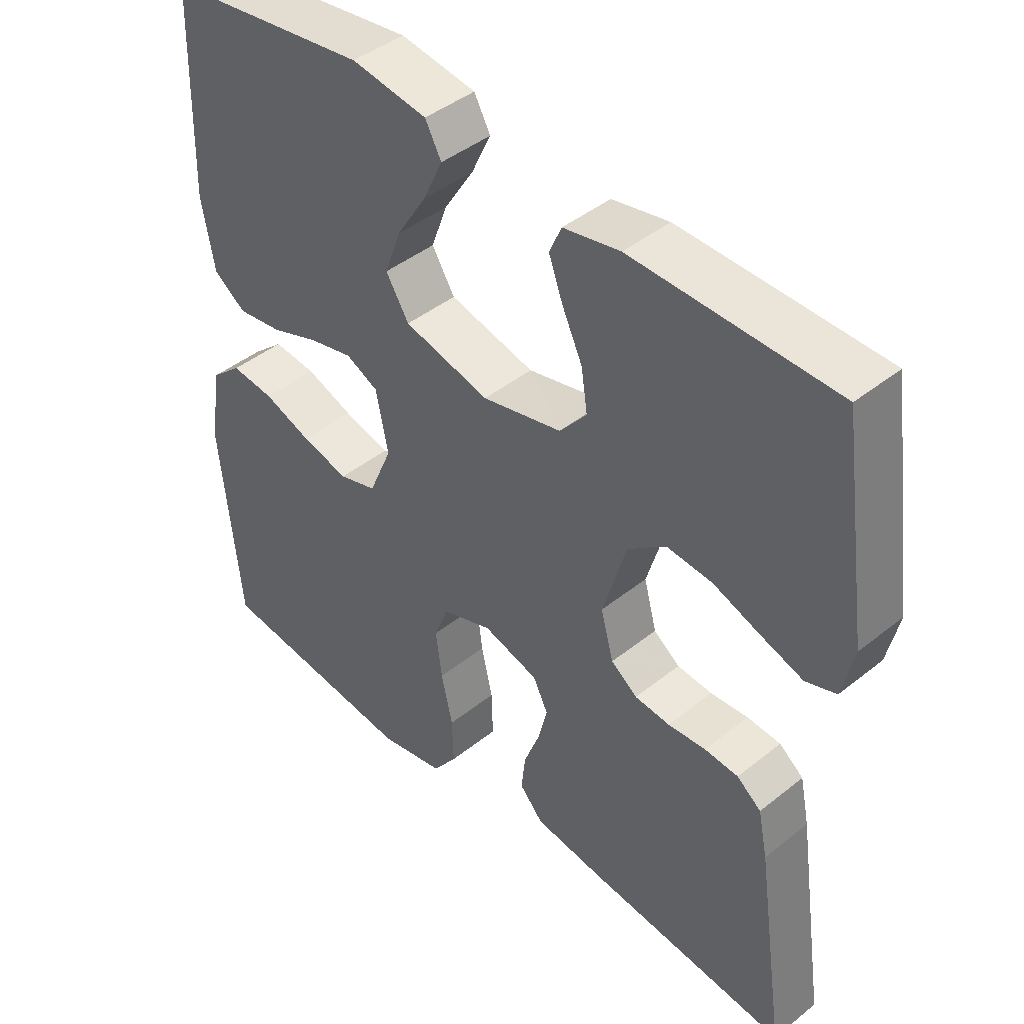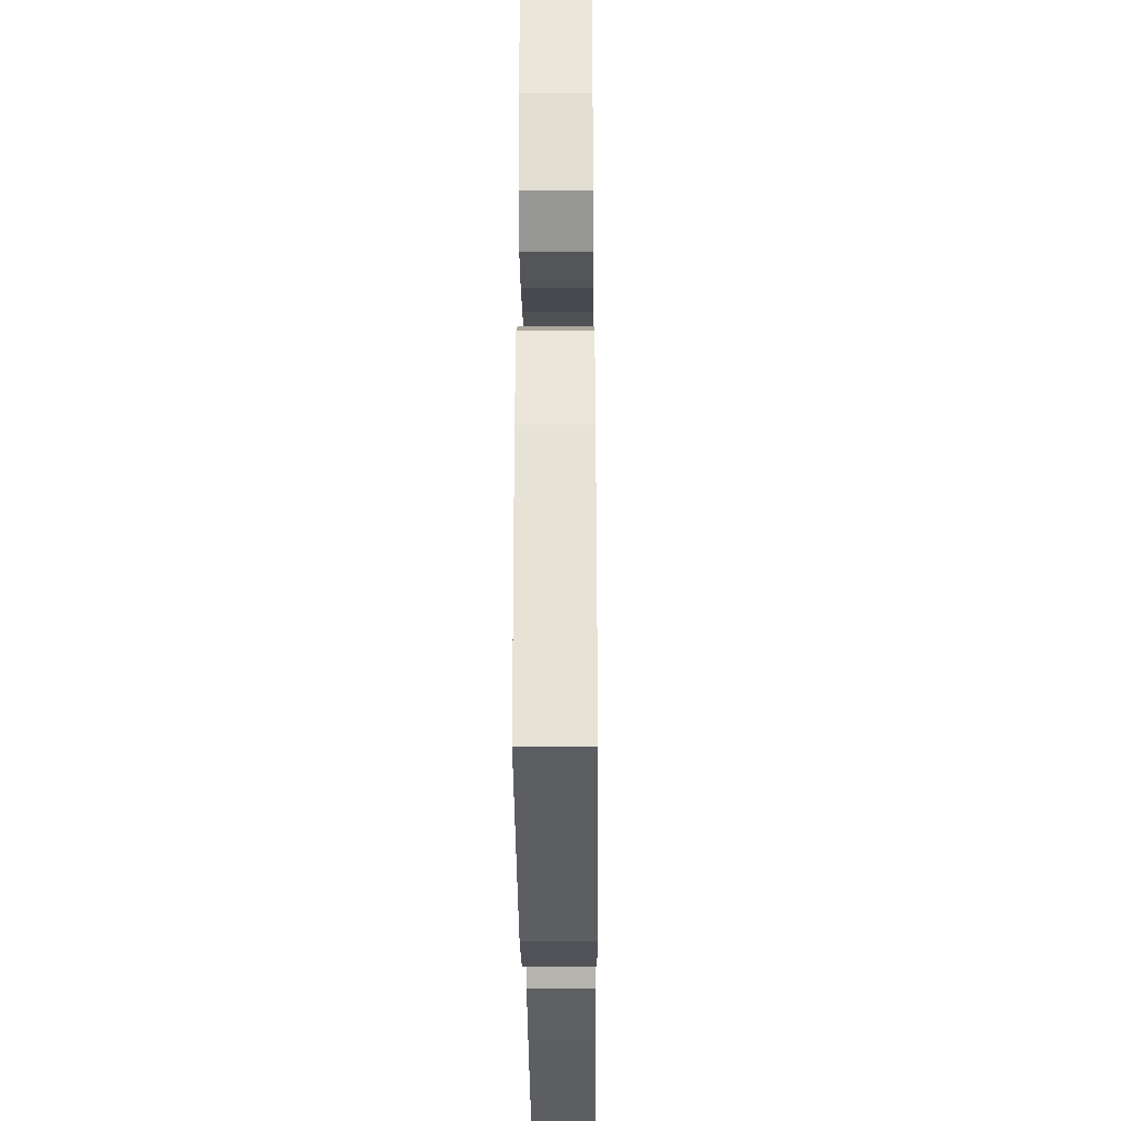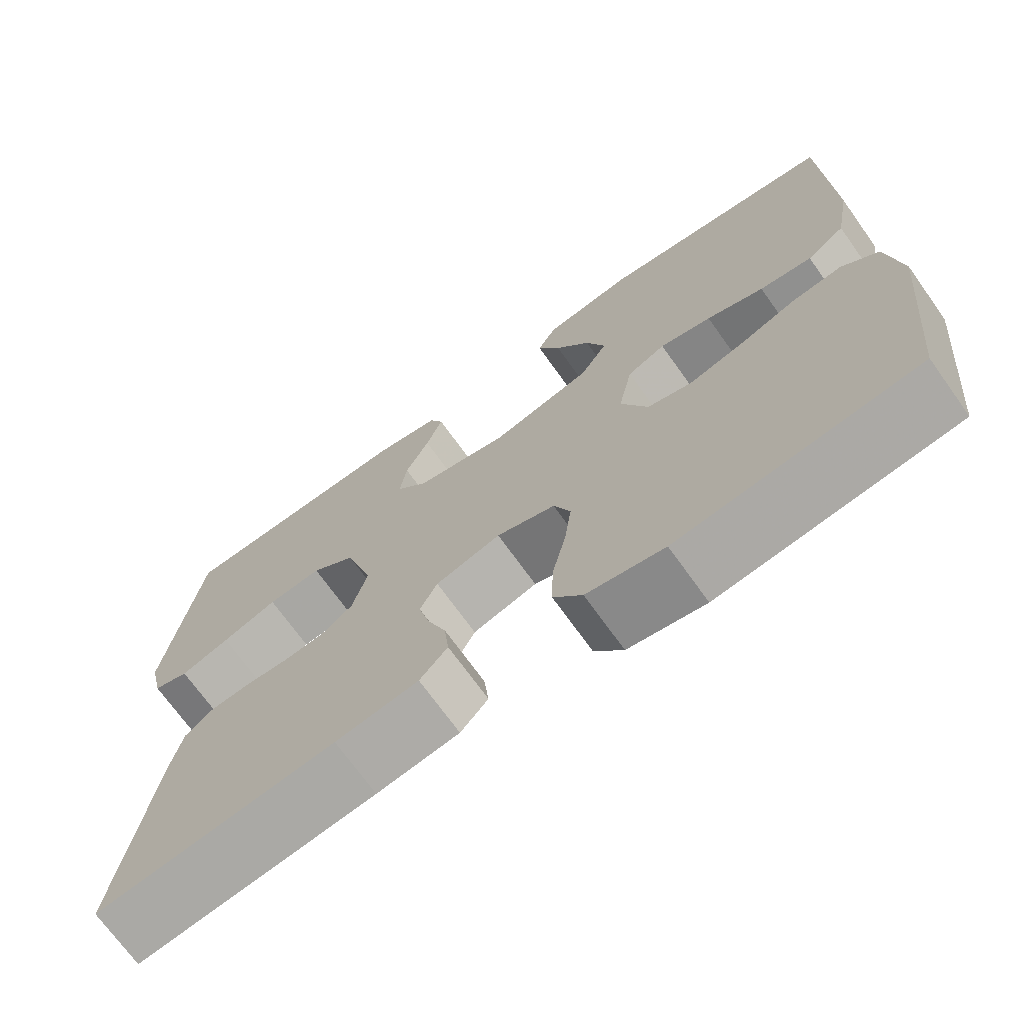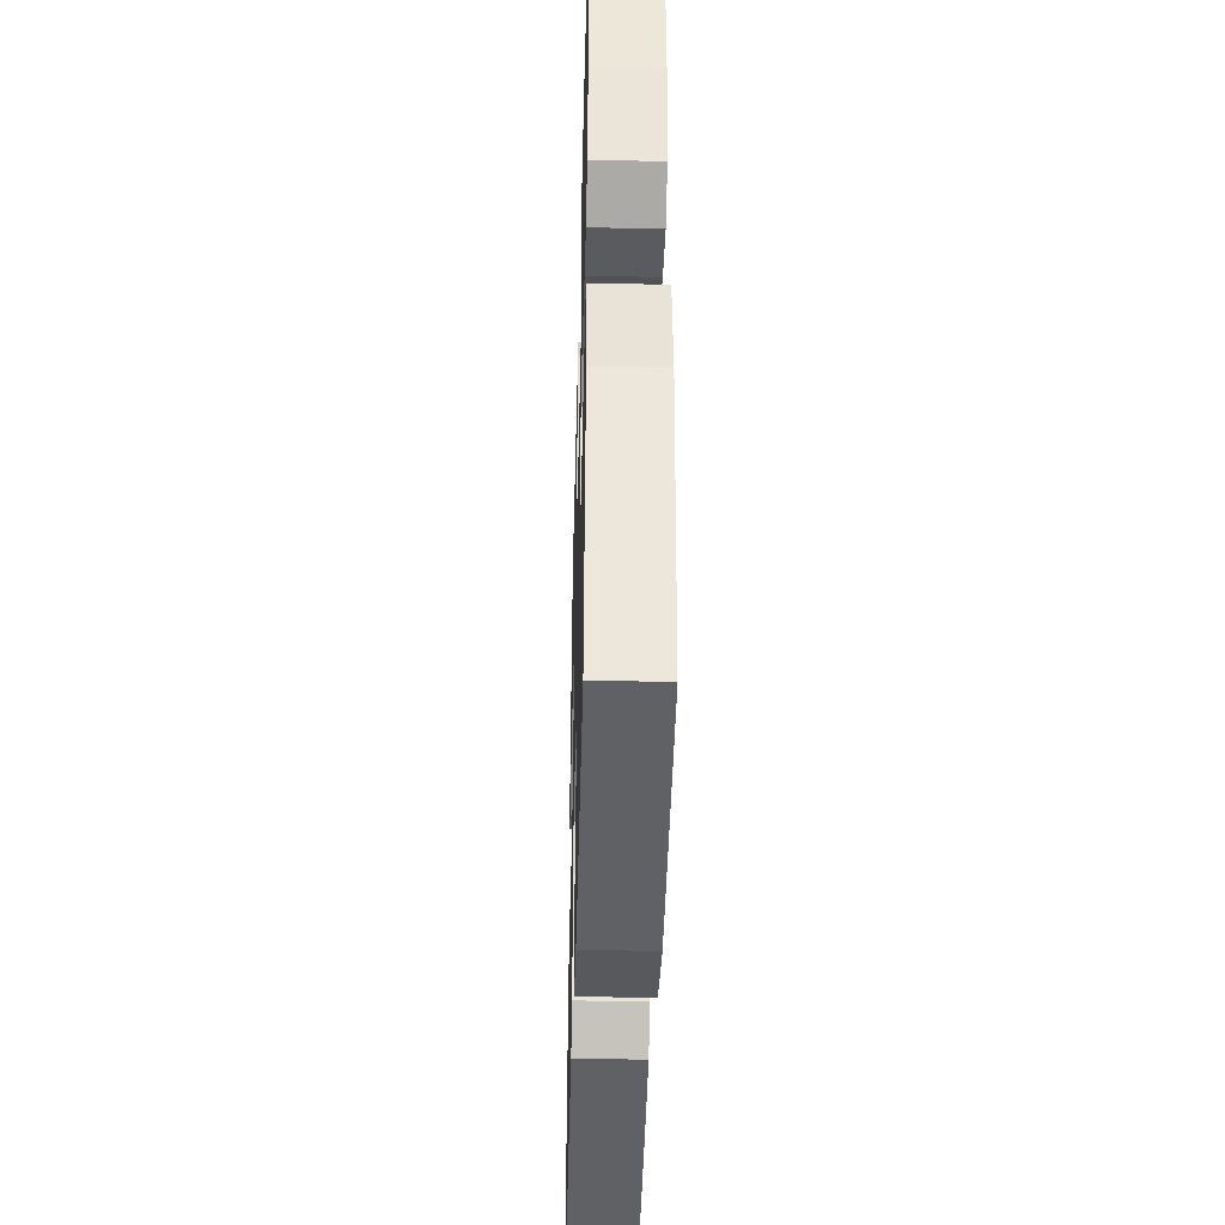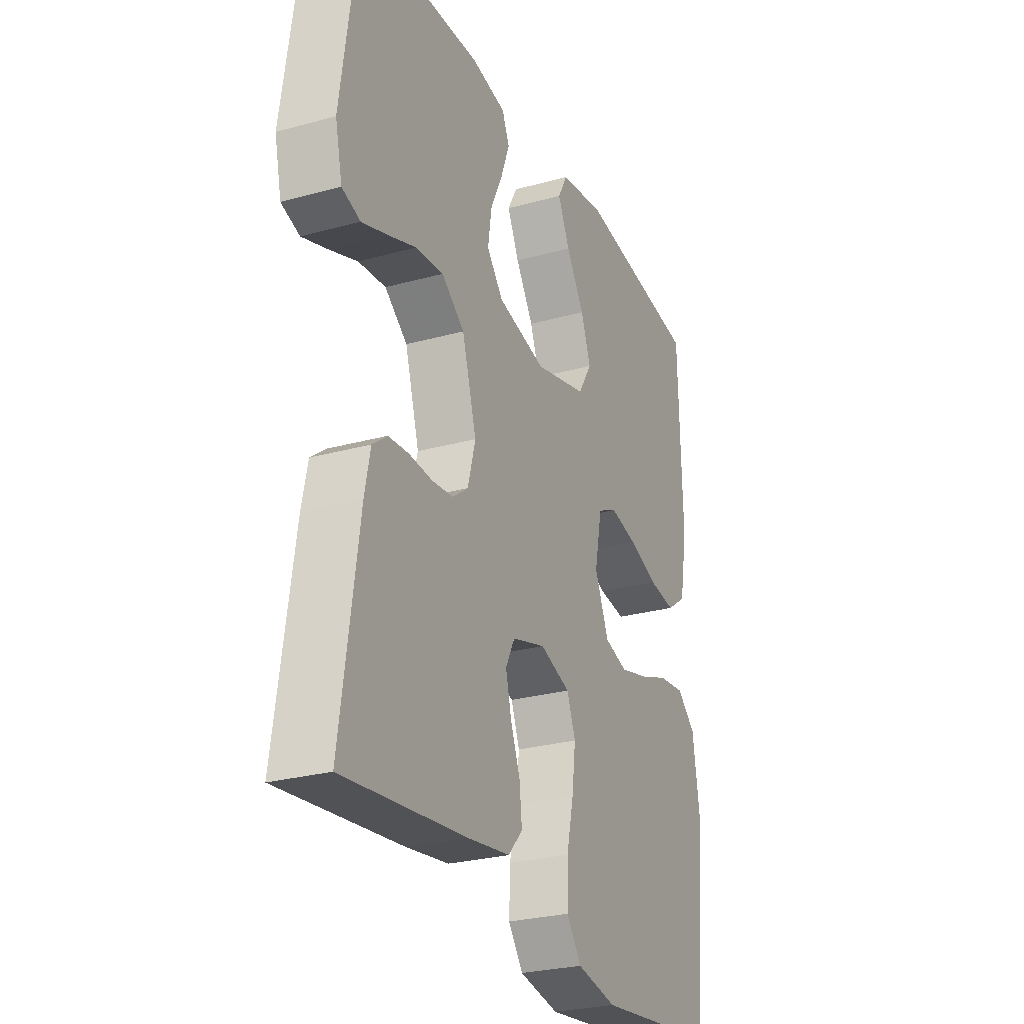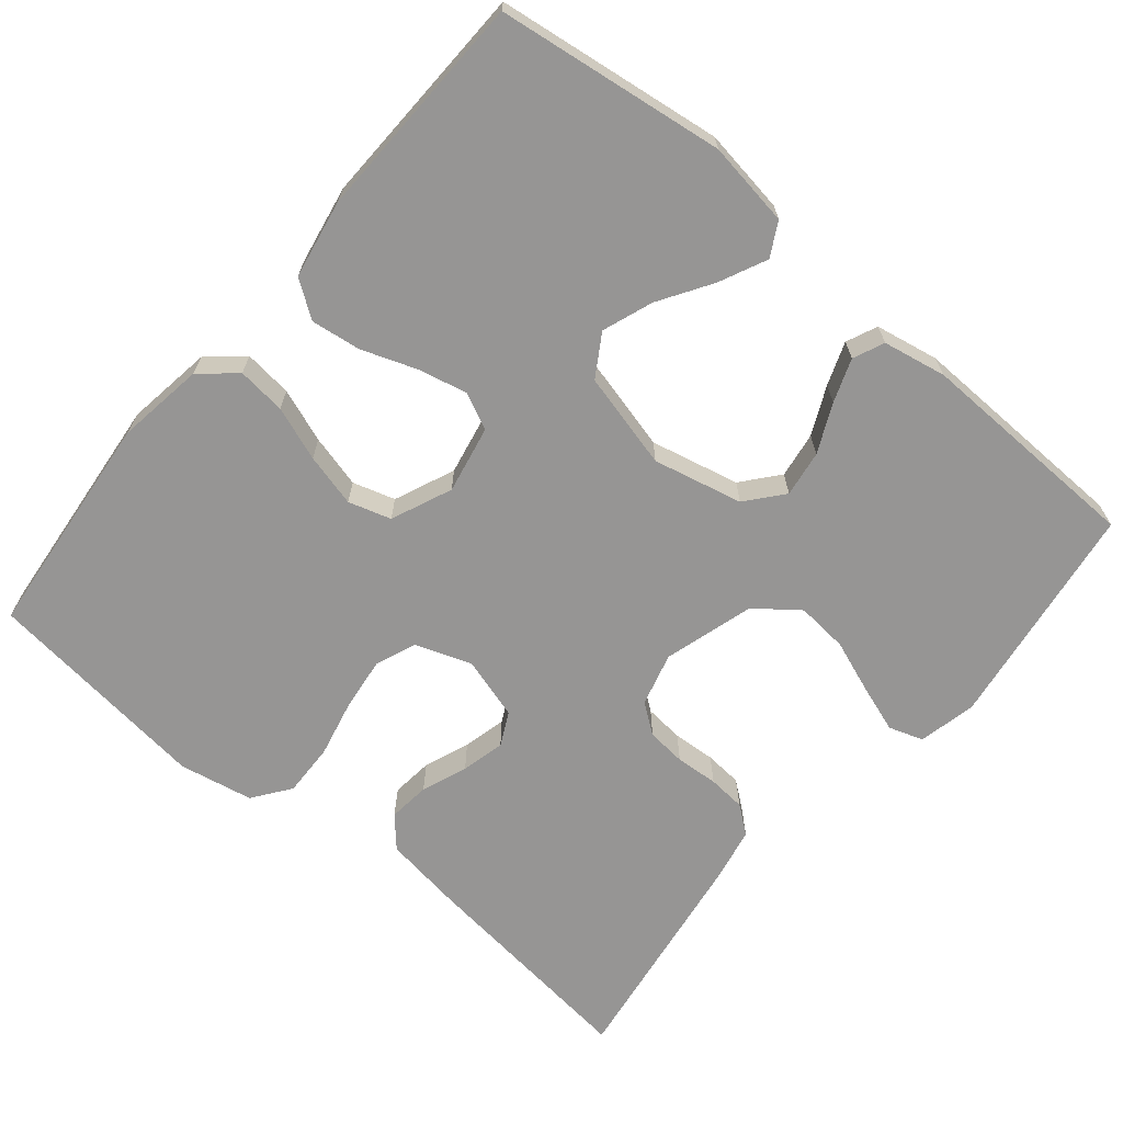
<metadata>
{"format":"obj","ext":"obj","renderer":"f3d","projection":"perspective","resolution":1024,"background":"white","views":[{"elev":43.2,"azim":46.5,"up":"+Z"},{"elev":-32.5,"azim":-89.5,"up":"+Z"},{"elev":-71.2,"azim":-144.4,"up":"+Z"},{"elev":-40.7,"azim":-91.5,"up":"+Z"},{"elev":-26.9,"azim":113.3,"up":"+Z"},{"elev":-67.5,"azim":-39.9,"up":"+Y"}]}
</metadata>
<code>
v 0.5 0.07 0.5
v 0.543 0.07 0.2
v 0.526 0.07 0.124
v 0.481 0.07 0.109
v 0.419 0.07 0.13
v 0.349 0.07 0.156
v 0.281 0.07 0.162
v 0.225 0.07 0.119
v 0.19 0.07 0
v 0.209 0.07 -0.07
v 0.248 0.07 -0.099
v 0.3 0.07 -0.104
v 0.356 0.07 -0.1
v 0.406 0.07 -0.104
v 0.442 0.07 -0.132
v 0.456 0.07 -0.2
v 0.5 0.07 -0.5
v 0.2 0.07 -0.466
v 0.096 0.07 -0.451
v 0.061 0.07 -0.412
v 0.067 0.07 -0.357
v 0.09 0.07 -0.297
v 0.104 0.07 -0.24
v 0.082 0.07 -0.196
v 0 0.07 -0.172
v -0.074 0.07 -0.198
v -0.095 0.07 -0.252
v -0.086 0.07 -0.323
v -0.069 0.07 -0.398
v -0.067 0.07 -0.467
v -0.103 0.07 -0.516
v -0.2 0.07 -0.535
v -0.5 0.07 -0.5
v -0.53 0.07 -0.2
v -0.513 0.07 -0.086
v -0.467 0.07 -0.046
v -0.403 0.07 -0.053
v -0.332 0.07 -0.079
v -0.262 0.07 -0.097
v -0.206 0.07 -0.08
v -0.172 0.07 0
v -0.19 0.07 0.089
v -0.238 0.07 0.112
v -0.303 0.07 0.097
v -0.375 0.07 0.071
v -0.441 0.07 0.062
v -0.489 0.07 0.096
v -0.508 0.07 0.2
v -0.5 0.07 0.5
v -0.2 0.07 0.54
v -0.088 0.07 0.523
v -0.064 0.07 0.479
v -0.093 0.07 0.417
v -0.137 0.07 0.347
v -0.161 0.07 0.281
v -0.127 0.07 0.226
v 0 0.07 0.194
v 0.118 0.07 0.221
v 0.158 0.07 0.269
v 0.149 0.07 0.33
v 0.119 0.07 0.394
v 0.098 0.07 0.451
v 0.116 0.07 0.492
v 0.2 0.07 0.508
v 0.5 0 0.5
v 0.543 0 0.2
v 0.526 0 0.124
v 0.481 0 0.109
v 0.419 0 0.13
v 0.349 0 0.156
v 0.281 0 0.162
v 0.225 0 0.119
v 0.19 0 0
v 0.209 0 -0.07
v 0.248 0 -0.099
v 0.3 0 -0.104
v 0.356 0 -0.1
v 0.406 0 -0.104
v 0.442 0 -0.132
v 0.456 0 -0.2
v 0.5 0 -0.5
v 0.2 0 -0.466
v 0.096 0 -0.451
v 0.061 0 -0.412
v 0.067 0 -0.357
v 0.09 0 -0.297
v 0.104 0 -0.24
v 0.082 0 -0.196
v 0 0 -0.172
v -0.074 0 -0.198
v -0.095 0 -0.252
v -0.086 0 -0.323
v -0.069 0 -0.398
v -0.067 0 -0.467
v -0.103 0 -0.516
v -0.2 0 -0.535
v -0.5 0 -0.5
v -0.53 0 -0.2
v -0.513 0 -0.086
v -0.467 0 -0.046
v -0.403 0 -0.053
v -0.332 0 -0.079
v -0.262 0 -0.097
v -0.206 0 -0.08
v -0.172 0 0
v -0.19 0 0.089
v -0.238 0 0.112
v -0.303 0 0.097
v -0.375 0 0.071
v -0.441 0 0.062
v -0.489 0 0.096
v -0.508 0 0.2
v -0.5 0 0.5
v -0.2 0 0.54
v -0.088 0 0.523
v -0.064 0 0.479
v -0.093 0 0.417
v -0.137 0 0.347
v -0.161 0 0.281
v -0.127 0 0.226
v 0 0 0.194
v 0.118 0 0.221
v 0.158 0 0.269
v 0.149 0 0.33
v 0.119 0 0.394
v 0.098 0 0.451
v 0.116 0 0.492
v 0.2 0 0.508
f 60 61 62 63
f 60 63 64 1
f 51 52 53 54
f 51 54 55
f 50 51 55
f 49 50 55
f 48 49 55 56
f 44 45 46 47
f 43 44 47 48
f 35 36 37 38
f 35 38 39
f 34 35 39
f 33 34 39 40
f 31 32 33 40
f 28 29 30 31
f 27 28 31 40
f 19 20 21 22
f 19 22 23
f 18 19 23
f 17 18 23
f 16 17 23 24
f 12 13 14 15
f 11 12 15 16
f 3 4 5 6
f 1 2 3 6
f 59 60 1 6
f 58 59 6 7
f 57 58 7 8
f 43 48 56 57
f 42 43 57 8
f 41 42 8 9
f 26 27 40 41
f 25 26 41 9
f 11 16 24 25
f 10 11 25
f 9 10 25
f 127 126 125 124
f 65 128 127 124
f 118 117 116 115
f 119 118 115
f 119 115 114
f 119 114 113
f 120 119 113 112
f 111 110 109 108
f 112 111 108 107
f 102 101 100 99
f 103 102 99
f 103 99 98
f 104 103 98 97
f 104 97 96 95
f 95 94 93 92
f 104 95 92 91
f 86 85 84 83
f 87 86 83
f 87 83 82
f 87 82 81
f 88 87 81 80
f 79 78 77 76
f 80 79 76 75
f 70 69 68 67
f 70 67 66 65
f 70 65 124 123
f 71 70 123 122
f 72 71 122 121
f 121 120 112 107
f 72 121 107 106
f 73 72 106 105
f 105 104 91 90
f 73 105 90 89
f 89 88 80 75
f 89 75 74
f 89 74 73
f 1 65 66 2
f 2 66 67 3
f 3 67 68 4
f 4 68 69 5
f 5 69 70 6
f 6 70 71 7
f 7 71 72 8
f 8 72 73 9
f 9 73 74 10
f 10 74 75 11
f 11 75 76 12
f 12 76 77 13
f 13 77 78 14
f 14 78 79 15
f 15 79 80 16
f 16 80 81 17
f 17 81 82 18
f 18 82 83 19
f 19 83 84 20
f 20 84 85 21
f 21 85 86 22
f 22 86 87 23
f 23 87 88 24
f 24 88 89 25
f 25 89 90 26
f 26 90 91 27
f 27 91 92 28
f 28 92 93 29
f 29 93 94 30
f 30 94 95 31
f 31 95 96 32
f 32 96 97 33
f 33 97 98 34
f 34 98 99 35
f 35 99 100 36
f 36 100 101 37
f 37 101 102 38
f 38 102 103 39
f 39 103 104 40
f 40 104 105 41
f 41 105 106 42
f 42 106 107 43
f 43 107 108 44
f 44 108 109 45
f 45 109 110 46
f 46 110 111 47
f 47 111 112 48
f 48 112 113 49
f 49 113 114 50
f 50 114 115 51
f 51 115 116 52
f 52 116 117 53
f 53 117 118 54
f 54 118 119 55
f 55 119 120 56
f 56 120 121 57
f 57 121 122 58
f 58 122 123 59
f 59 123 124 60
f 60 124 125 61
f 61 125 126 62
f 62 126 127 63
f 63 127 128 64
f 64 128 65 1

</code>
